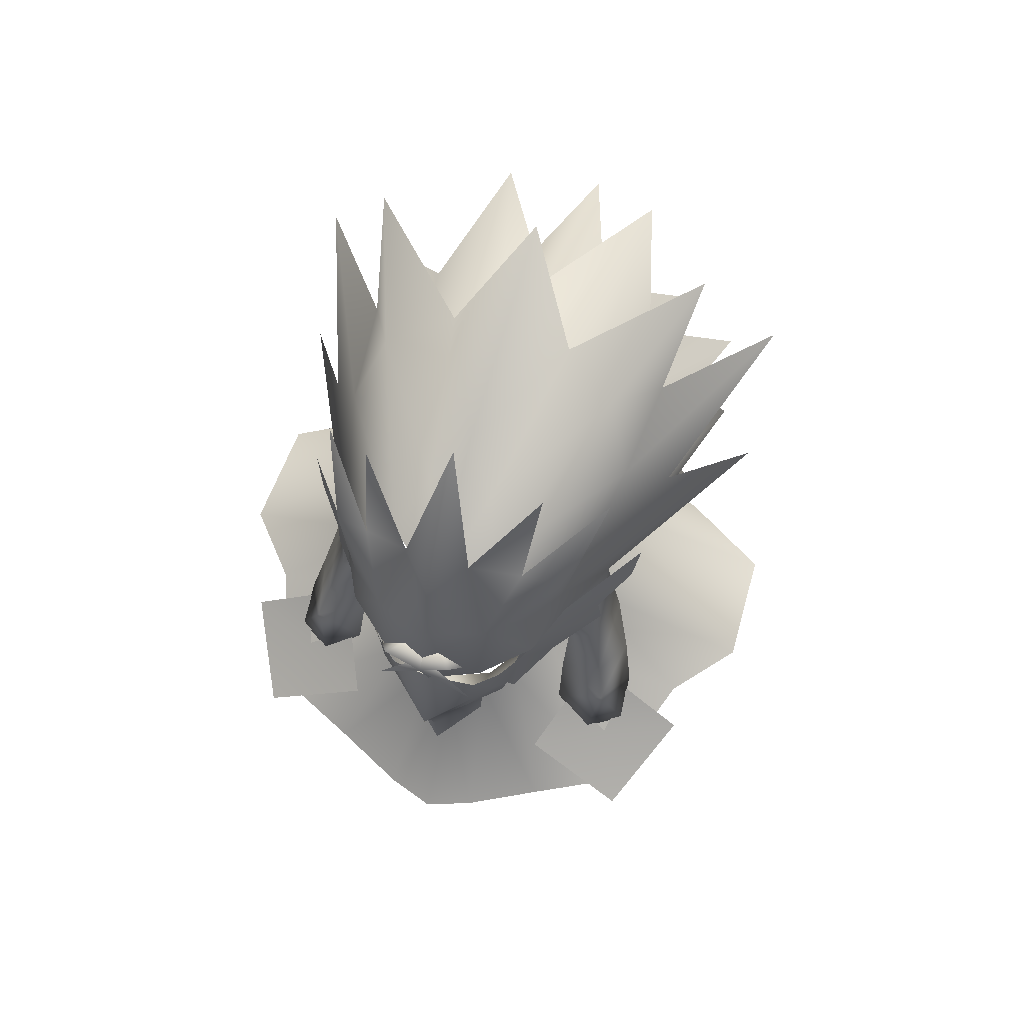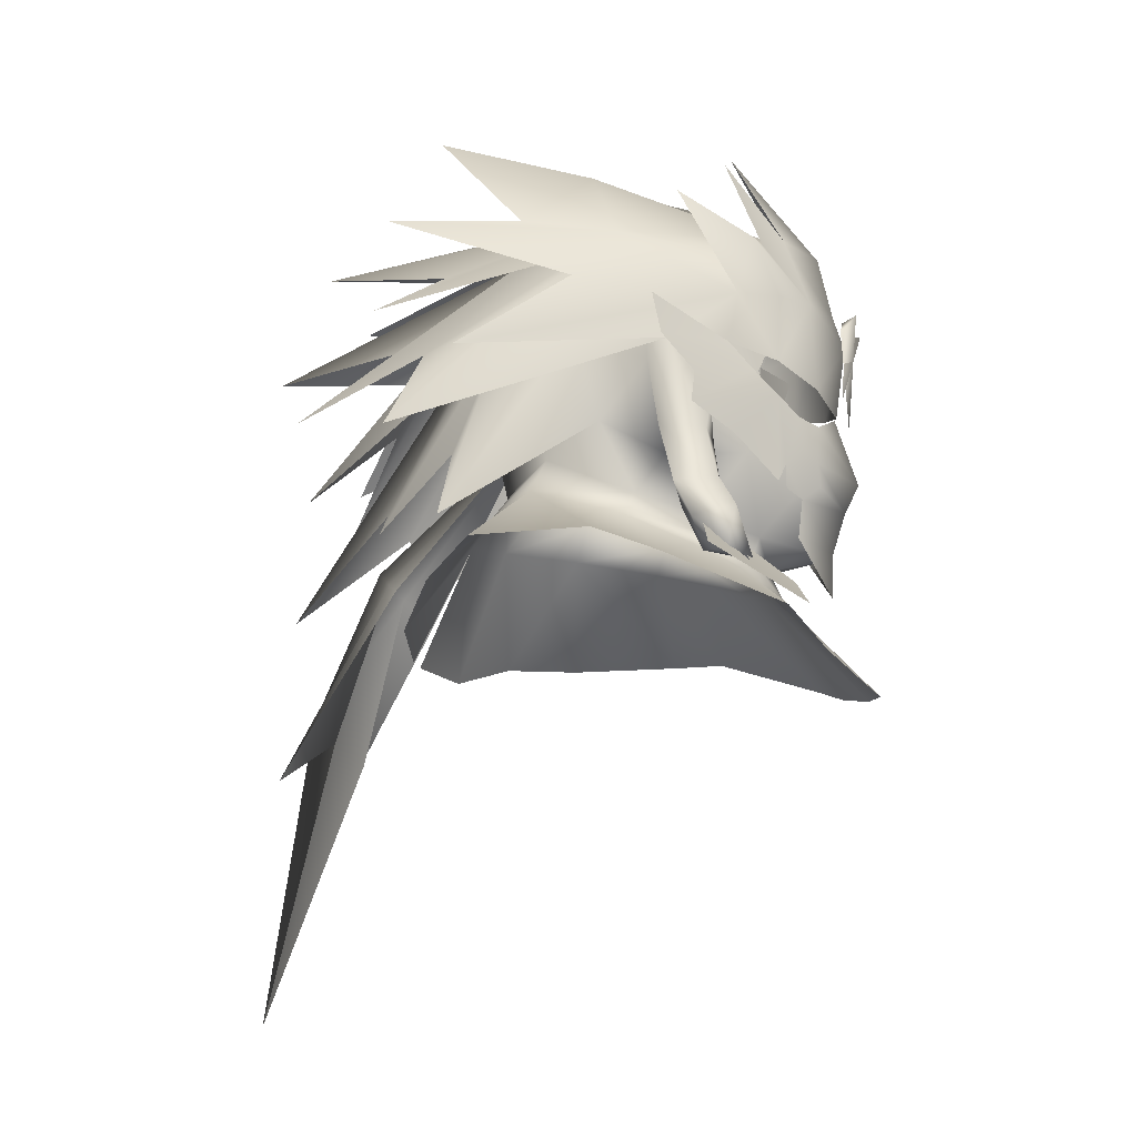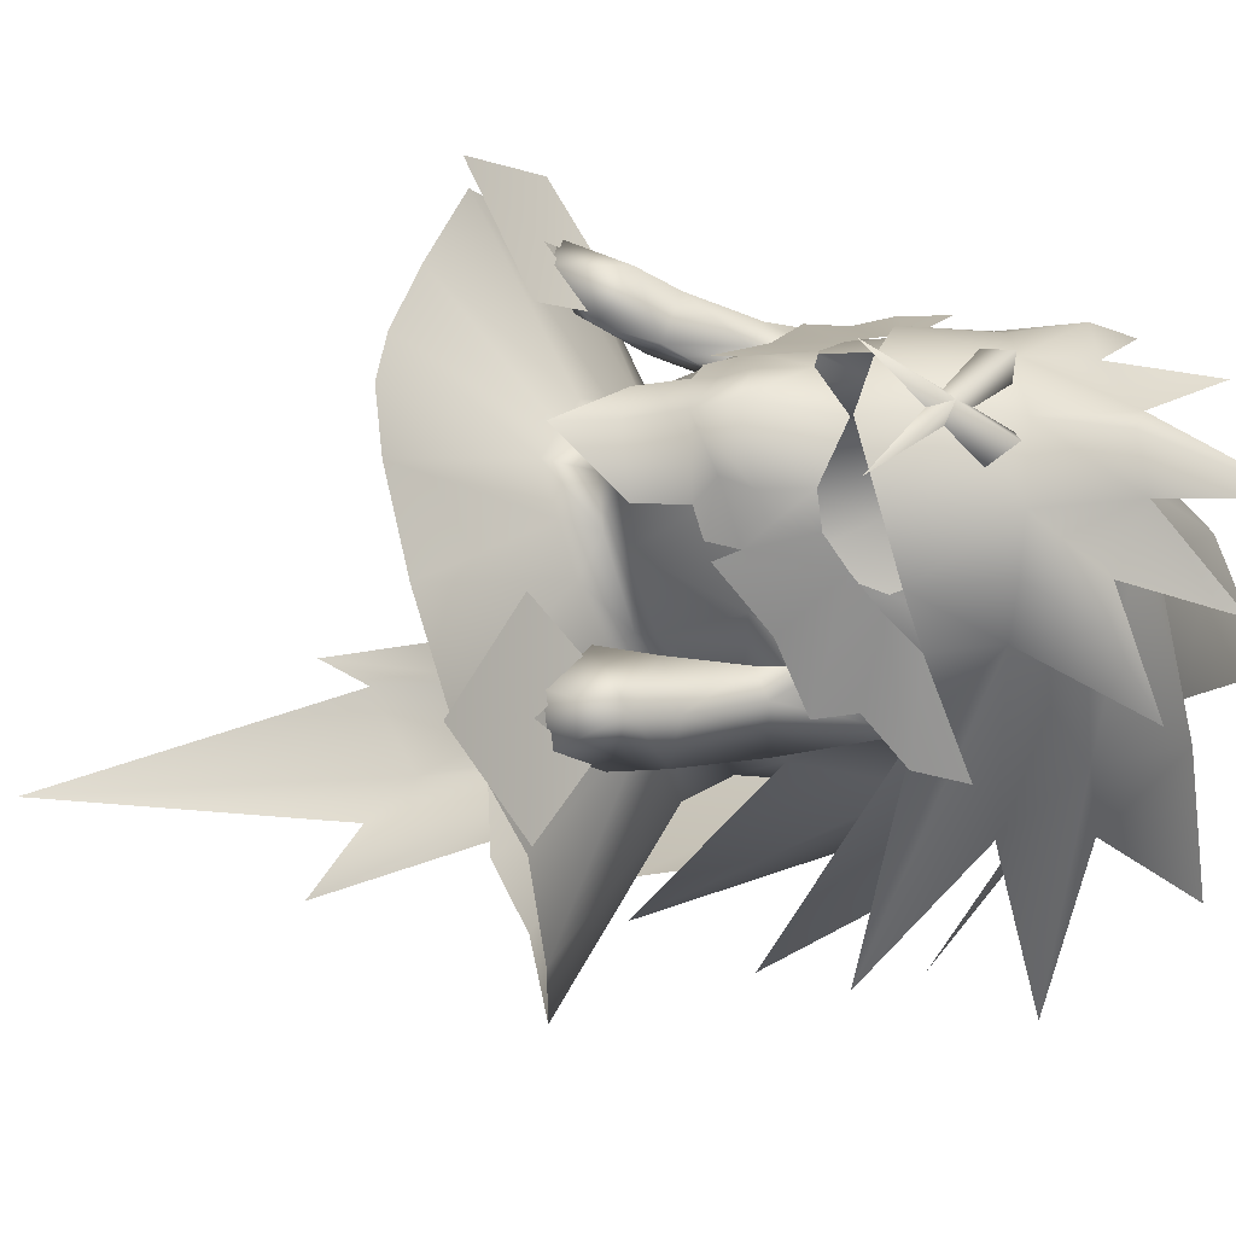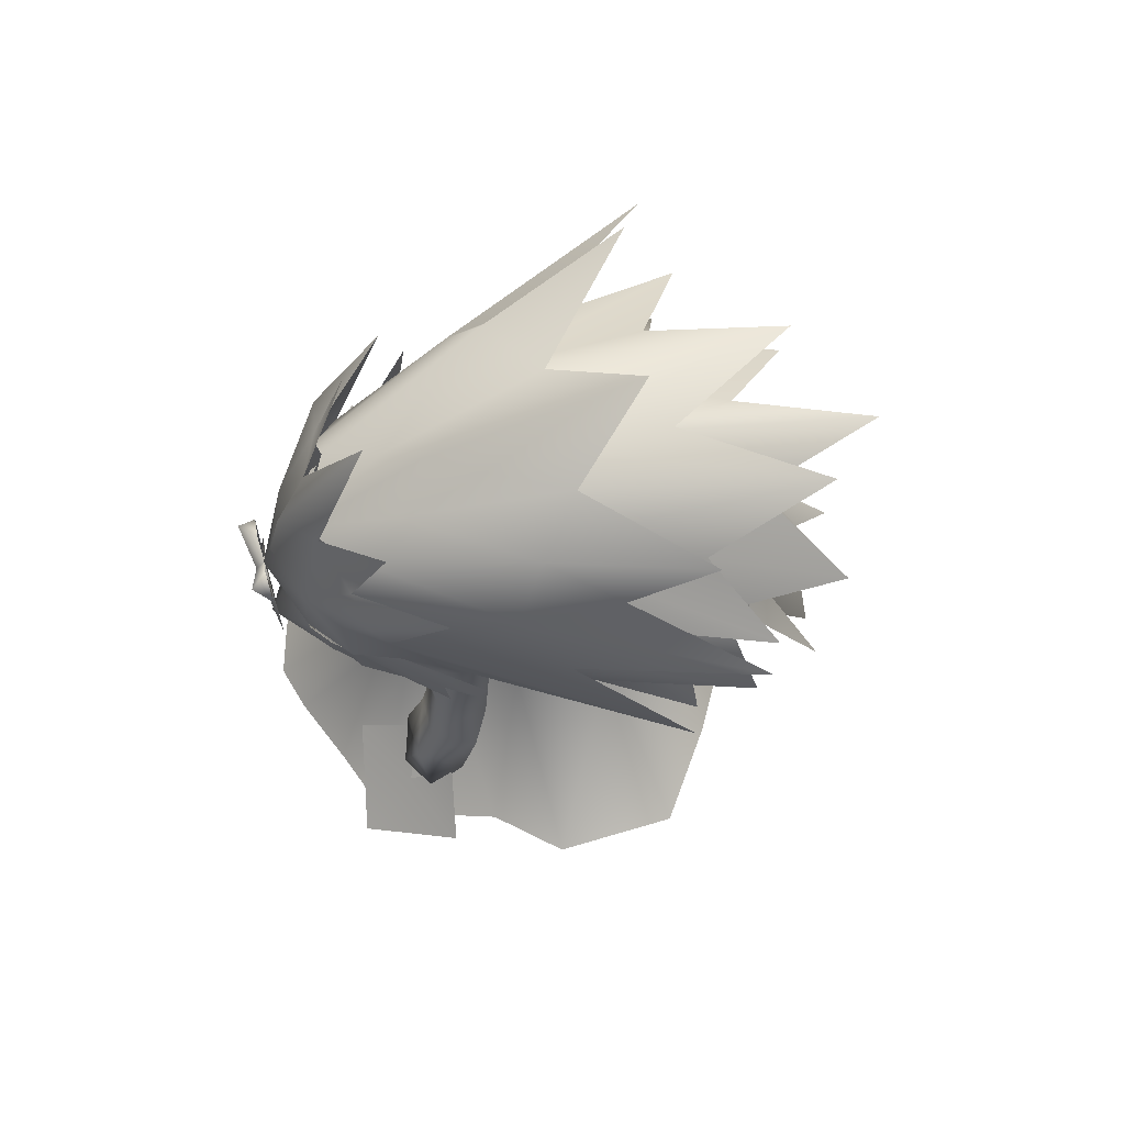
<metadata>
{"format":"obj","ext":"obj","renderer":"f3d","projection":"perspective","resolution":1024,"background":"white","views":[{"elev":62.7,"azim":17.9,"up":"+Y"},{"elev":-15.7,"azim":-79.7,"up":"+Y"},{"elev":63.1,"azim":90.5,"up":"+Z"},{"elev":72.1,"azim":75.9,"up":"+Y"}]}
</metadata>
<code>
g mesh00
v -9.384 42.48 1.421
v -9.053 36.38 3.76
v -7.61 38.79 3.915
v 9.993 27.22 6.675
v 9.558 28.17 3.512
v 12.21 27.52 5.346
v 7.372 35.4 0.9275
v 8.47 41.44 -0.03307
v 10.29 36.47 0.873
v 9.384 42.48 1.421
v 9.053 36.38 3.76
v 7.61 38.79 3.915
v -12.21 27.52 5.346
v -9.558 28.17 3.512
v -9.993 27.22 6.675
v -9.053 36.38 3.76
v -9.384 42.48 1.421
v -10.29 36.47 0.873
v -8.47 41.44 -0.03307
v -7.372 35.4 0.9275
v 11.99 29.77 3.103
v 10.6 30.74 5.728
v 7.558 29.17 5.76
v 10.06 32.83 4.571
v 7.608 35.77 4.05
v 7.421 31.96 4.574
v 7.372 35.4 0.9275
v 8.389 31.35 2.073
v 10.29 36.47 0.873
v 11.3 32.34 1.912
v 11.3 32.34 1.912
v -7.558 29.17 5.76
v -10.6 30.74 5.728
v -11.99 29.77 3.103
v -11.3 32.34 1.912
v -10.29 36.47 0.873
v -8.389 31.35 2.073
v -7.421 31.96 4.574
v -7.608 35.77 4.05
v -10.06 32.83 4.571
v -7.61 38.79 3.915
v -9.053 36.38 3.76
v -11.3 32.34 1.912
f 1 2 3
f 4 5 6
f 7 8 9
f 9 8 10
f 9 10 11
f 11 10 12
f 13 14 15
f 16 17 18
f 18 17 19
f 18 19 20
f 5 21 6
f 6 21 22
f 6 22 4
f 4 22 23
f 4 23 5
f 24 25 26
f 26 25 27
f 26 27 28
f 28 27 29
f 28 29 30
f 31 29 24
f 24 29 11
f 24 11 25
f 25 11 12
f 25 12 27
f 14 32 15
f 15 32 33
f 15 33 13
f 13 33 34
f 13 34 14
f 35 36 37
f 37 36 20
f 37 20 38
f 38 20 39
f 38 39 40
f 20 41 39
f 39 41 42
f 39 42 40
f 40 42 36
f 40 36 43
v 9.384 42.48 1.421
v 7.538 42.6 5.177
v 7.61 38.79 3.915
v 8.355 44.13 -0.2149
v 8.47 41.44 -0.03307
v -7.61 38.79 3.915
v -7.538 42.6 5.177
v -9.384 42.48 1.421
v -8.47 41.44 -0.03307
v -8.355 44.13 -0.2149
f 44 45 46
f 47 44 48
f 49 50 51
f 52 51 53
v -6.184 35.5 6.039
v -7.372 35.4 0.9275
v -5.587 31.8 2.802
v 5.253 30.87 2.235
v 3.602 30.59 6.455
v 2.386 29.56 5.822
v -7.749 24.37 -15.96
v 0 31.89 -13.31
v -0.901 23.95 -17.02
v -5.253 30.87 2.235
v -3.602 30.59 6.455
v -5.587 31.8 2.802
v -3.287 32.37 -11.7
v -3.026 35.09 -9.542
v 0 35.04 -10.85
v 0 31.89 -13.31
v 7.749 24.37 -15.96
v 0.901 23.95 -17.02
v 8.535 32.98 -7.653
v 12.52 26.3 -13.37
v 3.287 32.37 -11.7
v 7.61 38.79 3.915
v 6.184 35.5 6.039
v 7.372 35.4 0.9275
v 5.587 31.8 2.802
v 0 26.97 7.688
v 2.386 29.56 5.822
v 0 29.28 6.671
v -3.287 32.37 -11.7
v 0 35.04 -10.85
v 0 31.89 -13.31
v 3.287 32.37 -11.7
v 7.749 24.37 -15.96
v -8.47 41.44 -0.03307
v -8.591 37.41 -3.167
v -7.372 35.4 0.9275
v -6.69 33.09 -1.157
v -5.587 31.8 2.802
v -5.253 30.87 2.235
v 0 29.28 6.671
v -2.386 29.56 5.822
v 0 26.97 7.688
v -2.147 27.72 6.429
v -2.948 20.91 12.75
v -12.36 23.74 8.922
v -5.914 29.71 2.446
v -15.11 26.63 1.734
v -7.512 31.43 -1.754
v -18.49 27.38 -2.048
v -8.535 32.98 -7.653
v 3.602 30.59 6.455
v 5.253 30.87 2.235
v 5.587 31.8 2.802
v 6.69 33.09 -1.157
v 7.372 35.4 0.9275
v 8.591 37.41 -3.167
v 8.47 41.44 -0.03307
v 5.253 30.87 2.235
v 7.512 31.43 -1.754
v 6.69 33.09 -1.157
v 8.535 32.98 -7.653
v 7.603 35.29 -6.788
v 3.026 35.09 -9.542
v 0 26.97 7.688
v 2.147 27.72 6.429
v 4.293 28.48 5.17
v 5.253 30.87 2.235
v 5.914 29.71 2.446
v 7.512 31.43 -1.754
v 0 31.89 -13.31
v -7.749 24.37 -15.96
v -3.287 32.37 -11.7
v -12.52 26.3 -13.37
v -18.19 27.32 -9.498
v -3.602 30.59 6.455
v -5.253 30.87 2.235
v -2.386 29.56 5.822
v -4.293 28.48 5.17
v -7.409 22.06 10.82
v -2.948 20.91 12.75
v 0 20.56 13.65
v 0 26.97 7.688
v 2.948 20.91 12.75
v 2.147 27.72 6.429
v 7.409 22.06 10.82
v 12.36 23.74 8.922
v 15.11 26.63 1.734
v 18.49 27.38 -2.048
v 18.19 27.32 -9.498
v -3.026 35.09 -9.542
v -3.287 32.37 -11.7
v -7.603 35.29 -6.788
v -8.535 32.98 -7.653
v -6.69 33.09 -1.157
v -7.512 31.43 -1.754
v -5.253 30.87 2.235
v -5.914 29.71 2.446
v -4.293 28.48 5.17
v -12.36 23.74 8.922
v -7.409 22.06 10.82
f 54 55 56
f 57 58 59
f 60 61 62
f 63 64 65
f 66 67 68
f 69 70 71
f 72 73 74
f 75 76 77
f 77 76 78
f 79 80 81
f 82 83 84
f 84 83 85
f 84 85 86
f 86 85 73
f 87 88 89
f 89 88 90
f 89 90 91
f 91 90 92
f 93 94 95
f 95 94 96
f 95 96 97
f 98 99 100
f 100 99 101
f 100 101 102
f 102 101 103
f 104 105 106
f 106 105 107
f 106 107 108
f 108 107 109
f 108 109 110
f 111 112 113
f 113 112 114
f 113 114 115
f 115 114 74
f 115 74 116
f 116 74 68
f 117 118 59
f 59 118 119
f 59 119 120
f 120 119 121
f 120 121 122
f 123 124 125
f 125 124 126
f 125 126 103
f 103 126 127
f 103 127 102
f 128 129 130
f 130 129 131
f 130 131 96
f 96 131 132
f 96 132 97
f 133 134 135
f 135 134 136
f 135 136 137
f 137 136 138
f 137 138 119
f 119 138 139
f 119 139 121
f 121 139 140
f 121 140 122
f 122 140 141
f 122 141 72
f 72 141 142
f 72 142 73
f 143 144 145
f 145 144 146
f 145 146 147
f 147 146 148
f 147 148 149
f 149 148 150
f 149 150 151
f 151 150 152
f 151 152 153
v -7.372 35.4 0.9275
v -6.184 35.5 6.039
v -7.61 38.79 3.915
f 154 155 156
v 0 39.96 -9.358
v 5.09 27.76 -17.22
v 2.054 29.02 -18.51
v 6.523 15.12 -24.29
v 3.637 18.01 -21.49
v -6.523 15.12 -24.29
v -2.054 29.02 -18.51
v -3.637 18.01 -21.49
v -6.523 15.12 -24.29
v -5.09 27.76 -17.22
v -2.054 29.02 -18.51
v 0 39.96 -9.358
v 0 30.37 -19.71
v 2.054 29.02 -18.51
v 0 20.31 -24
v 3.637 18.01 -21.49
v 0 0.2711 -26.88
f 157 158 159
f 159 158 160
f 159 160 161
f 162 163 164
f 165 166 167
f 167 166 168
f 167 168 169
f 169 168 170
f 169 170 171
f 171 170 172
f 171 172 173
v 7.266 49.91 6.83
v 5.759 46.26 8.348
v 7.404 46.01 5.794
v 9.234 48.95 -3.593
v 9.263 42.37 -14.62
v 5.736 51 -7.113
v 5.73 41.17 6.832
v 7.14 46.21 5.794
v 5.027 44.07 7.977
v 9.384 42.48 1.421
v 7.404 46.01 5.794
v 7.538 42.6 5.177
v 3.84 55.07 -6.627
v 2.01 52.58 3.693
v 7.479 54.83 -3.697
v 5.096 49.83 -22.27
v 2.91 54.23 -3.013
v 5.595 52.82 -2.814
v 3.55 46.44 10.16
v 3.284 40.5 10.42
v 6.192 41.6 8.178
v -5.595 52.82 -2.814
v -7.531 48.4 -13.71
v -12.63 44.34 -17.12
v 2.816 38.11 10.43
v 2.807 35.64 10.3
v 3.96 36.29 9.421
v -10.95 42.25 1.216
v -7.538 42.6 5.177
v -11.35 44.88 0.7184
v 0 50.97 10.48
v 2.047 51.71 8.389
v 0 58.99 4.686
v -6.192 41.6 8.178
v -5.759 46.26 8.348
v -7.404 46.01 5.794
v 3.55 46.44 10.16
v 5.157 50.22 7.235
v 5.683 56.02 4.858
v 9.247 50.17 -1.82
v 11.63 46.28 -4.418
v 15.61 49.13 -15.5
v 9.384 42.48 1.421
v 13.16 36.51 -16.18
v 11.95 44.07 -7.764
v 10.84 56.46 -13.17
v 9.838 51.11 -8.075
v 0 48.72 -14.03
v 5.383 47.02 -12.41
v 5.155 34.05 -23.31
v 8.662 43.74 -9.528
v 8.662 43.74 -9.528
v 7.924 30.79 -17.64
v 2.947 45.96 -11.69
v 3.024 33.5 -18.45
v 0 46.01 -13.52
v 9.234 48.95 -3.593
v 12.63 44.34 -17.12
v 7.531 48.4 -13.71
v 10.33 46.37 -2.001
v 9.018 43.24 -4.782
v 8.355 44.13 -0.2149
v 8.47 41.44 -0.03307
v 4.236 38.36 9.3
v 7.538 42.6 5.177
v 6.184 35.5 6.039
v 7.61 38.79 3.915
v 5.587 31.8 2.802
v 3.602 30.59 6.455
v 7.538 42.6 5.177
v 7.404 46.01 5.794
v 5.759 46.26 8.348
v 2.807 35.64 10.3
v 2.269 34.18 10.39
v 3.96 36.29 9.421
v 2.943 33.17 9.217
v 4.127 33.64 8.326
v 4.532 35.16 8.365
v 15.91 40.45 -11.16
v 6.69 33.09 -1.157
v 7.603 35.29 -6.788
v 8.591 37.41 -3.167
v 0 27.26 10.77
v 2.741 30.66 8.895
v 0 30.23 10.91
v 2.943 33.17 9.217
v 0 32.97 11.78
v 2.269 34.18 10.39
v 6.571 41 6.593
v 10.95 42.25 1.216
v 7.538 42.6 5.177
v 11.35 44.88 0.7184
v 4.847 33.94 7.885
v 5.407 39.5 8.12
v 4.532 35.16 8.365
v 4.236 38.36 9.3
v 3.96 36.29 9.421
v -1.114 45.89 12.05
v -2.738 44.66 12.03
v -2.082 46.02 13.06
v 3.172 39.81 12.05
v -3.55 46.44 10.16
v -7.266 49.91 6.83
v -5.759 46.26 8.348
v -7.404 46.01 5.794
v -2.047 51.71 8.389
v -5.683 56.02 4.858
v -5.157 50.22 7.235
v -2.01 52.58 3.693
v -3.304 51.39 7.069
v 0 48.96 9.182
v -7.479 54.83 -3.697
v -9.838 51.11 -8.075
v -9.247 50.17 -1.82
v -5.736 51 -7.113
v 0 52.64 -9.408
v -3.041 45 -18.33
v 5.079 49.01 7.378
v 3.304 51.39 7.069
v 0 55.44 1.667
v 0 60.03 -11.68
v -3.84 55.07 -6.627
v -5.079 49.01 7.378
v -7.404 46.01 5.794
v 0 54.6 -3.493
v 0 51.14 -13.57
v -5.096 49.83 -22.27
v -9.234 48.95 -3.593
v -9.384 42.48 1.421
v -11.95 44.07 -7.764
v -13.16 36.51 -16.18
v -9.263 42.37 -14.62
v 0 44.46 12.1
v 0 46.62 11.41
v -3.55 46.44 10.16
v 0 40.09 -18.7
v -5.155 34.05 -23.31
v -5.383 47.02 -12.41
v -8.662 43.74 -9.528
v -2.91 54.23 -3.013
v -8.47 41.44 -0.03307
v -8.355 44.13 -0.2149
v -9.018 43.24 -4.782
v 0 34.82 12.72
v 0 39.45 11.28
v -2.816 38.11 10.43
v -7.61 38.79 3.915
v -6.184 35.5 6.039
v -7.538 42.6 5.177
v -5.73 41.17 6.832
v -7.14 46.21 5.794
v -5.027 44.07 7.977
v -2.386 29.56 5.822
v 0 29.28 6.671
v -3.602 30.59 6.455
v -7.538 42.6 5.177
v -9.384 42.48 1.421
v -7.538 42.6 5.177
v -5.587 31.8 2.802
v 2.738 44.66 12.03
v 1.114 45.89 12.05
v 2.082 46.02 13.06
v -3.172 39.81 12.05
v -3.026 35.09 -9.542
v 0 46.01 -13.52
v 0 35.04 -10.85
v 3.026 35.09 -9.542
v -3.96 36.29 9.421
v -4.532 35.16 8.365
v -2.807 35.64 10.3
v -4.127 33.64 8.326
v -2.943 33.17 9.217
v -2.269 34.18 10.39
v -8.591 37.41 -3.167
v -7.603 35.29 -6.788
v -6.69 33.09 -1.157
v -6.571 41 6.593
v -3.96 36.29 9.421
v -4.236 38.36 9.3
v -4.532 35.16 8.365
v -5.407 39.5 8.12
v -4.847 33.94 7.885
v 9.321 52.68 2.161
v 0 46.62 11.41
v 2.386 29.56 5.822
v 1.801 30.08 9.248
v 2.856 33.91 9.185
v 4.386 35.54 8.56
v 8.591 37.41 -3.167
v 12.05 30.69 -12.87
v 9.316 35.47 -12.61
v 2.947 45.96 -11.69
v 6.827 42.58 -9.528
v 9.018 43.24 -4.782
v 6.973 36.55 5.408
v 9.486 38.09 2.907
v 9.268 40.14 3.102
v 8.092 38.59 -23.44
v 3.041 45 -18.33
v 0 44.4 -27.09
v -9.321 52.68 2.161
v 0 27.17 -25.49
v -3.024 33.5 -18.45
v -2.947 45.96 -11.69
v -7.924 30.79 -17.64
v -8.662 43.74 -9.528
v -10.33 46.37 -2.001
v -9.234 48.95 -3.593
v -8.092 38.59 -23.44
v 0 29.71 9.922
v -1.801 30.08 9.248
v -2.856 33.91 9.185
v -4.386 35.54 8.56
v -9.316 35.47 -12.61
v -12.05 30.69 -12.87
v -8.591 37.41 -3.167
v -15.61 49.13 -15.5
v -11.63 46.28 -4.418
v -15.91 40.45 -11.16
v -3.284 40.5 10.42
v 0 39.56 11.4
v -9.018 43.24 -4.782
v -6.827 42.58 -9.528
v -2.947 45.96 -11.69
v -2.807 35.64 10.3
v -3.96 36.29 9.421
v -4.236 38.36 9.3
v -2.269 34.18 10.39
v -2.943 33.17 9.217
v -2.741 30.66 8.895
v -9.268 40.14 3.102
v -9.486 38.09 2.907
v -6.973 36.55 5.408
v -10.84 56.46 -13.17
f 174 175 176
f 177 178 179
f 180 181 182
f 183 184 185
f 186 187 188
f 189 190 191
f 192 193 194
f 195 196 197
f 198 199 200
f 201 202 203
f 204 205 206
f 207 208 209
f 175 174 210
f 211 212 205
f 213 214 215
f 216 217 218
f 218 217 178
f 186 188 219
f 219 188 220
f 221 222 223
f 223 222 224
f 225 226 227
f 227 226 228
f 227 228 229
f 230 231 191
f 191 231 232
f 191 232 189
f 178 177 218
f 218 177 233
f 218 233 216
f 234 235 236
f 198 200 237
f 181 180 238
f 238 180 239
f 238 239 240
f 241 239 242
f 243 244 194
f 194 244 245
f 194 245 192
f 246 247 248
f 249 250 247
f 247 250 251
f 247 251 248
f 184 183 252
f 253 254 255
f 256 257 258
f 258 257 259
f 258 259 260
f 260 259 261
f 262 263 264
f 264 263 265
f 266 267 268
f 268 267 269
f 268 269 270
f 271 272 273
f 273 272 274
f 273 274 271
f 275 276 277
f 277 276 278
f 279 280 281
f 204 206 279
f 282 283 284
f 285 286 287
f 288 289 290
f 252 214 184
f 184 214 213
f 184 213 291
f 291 213 292
f 187 186 293
f 293 186 294
f 293 294 295
f 282 285 283
f 283 285 287
f 283 287 296
f 296 287 297
f 190 189 298
f 298 189 299
f 298 299 300
f 301 195 197
f 302 303 304
f 304 303 305
f 193 192 306
f 306 192 307
f 306 307 308
f 223 309 221
f 221 309 310
f 221 310 311
f 311 310 312
f 196 195 300
f 300 195 313
f 300 313 298
f 314 315 316
f 199 198 317
f 317 198 318
f 317 318 319
f 320 321 322
f 322 321 323
f 322 323 324
f 324 323 325
f 326 327 328
f 329 297 330
f 331 207 209
f 328 321 332
f 333 334 335
f 335 334 336
f 335 336 333
f 337 338 339
f 339 338 340
f 341 342 343
f 344 345 342
f 342 345 346
f 342 346 343
f 347 348 349
f 202 201 350
f 351 352 353
f 353 352 354
f 353 354 355
f 176 356 174
f 174 356 211
f 174 211 210
f 210 211 205
f 210 205 357
f 327 358 359
f 359 358 242
f 359 242 360
f 360 242 239
f 360 239 361
f 361 239 180
f 236 362 234
f 234 362 363
f 234 363 225
f 225 363 364
f 225 364 226
f 338 365 340
f 340 365 366
f 340 366 254
f 254 366 367
f 254 367 255
f 266 368 267
f 267 368 369
f 267 369 262
f 262 369 370
f 262 370 263
f 178 371 179
f 179 371 372
f 179 372 289
f 289 372 373
f 289 373 290
f 205 204 357
f 357 204 279
f 357 279 275
f 275 279 281
f 275 281 276
f 276 281 374
f 276 374 278
f 228 375 229
f 229 375 376
f 229 376 377
f 377 376 378
f 377 378 379
f 302 380 303
f 303 380 381
f 303 381 305
f 305 381 288
f 305 288 382
f 382 288 290
f 359 383 327
f 327 383 384
f 327 384 328
f 328 384 385
f 328 385 321
f 321 385 386
f 321 386 323
f 378 387 379
f 379 387 388
f 379 388 316
f 316 388 389
f 316 389 314
f 286 390 287
f 287 390 391
f 287 391 297
f 297 391 392
f 297 392 330
f 208 207 308
f 308 207 393
f 308 393 306
f 306 393 394
f 306 394 193
f 347 395 348
f 348 395 396
f 348 396 337
f 337 396 397
f 337 397 338
f 261 199 260
f 260 199 317
f 260 317 398
f 398 317 319
f 398 319 399
f 399 319 400
f 398 401 260
f 260 401 402
f 260 402 258
f 258 402 403
f 258 403 256
f 201 404 350
f 350 404 405
f 350 405 354
f 354 405 406
f 354 406 355
f 215 220 213
f 213 220 188
f 213 188 292
f 292 188 187
f 292 187 284
f 284 187 293
f 284 293 282
f 282 293 295
f 282 295 285
f 285 295 407
f 285 407 286
v 0 0.2711 -26.88
v -3.637 18.01 -21.49
v 0 20.31 -24
v -2.054 29.02 -18.51
v 0 30.37 -19.71
f 408 409 410
f 410 409 411
f 410 411 412
v -10.6 30.74 5.728
v -10.06 32.83 4.571
v -11.3 32.34 1.912
v 8.389 31.35 2.073
v 11.3 32.34 1.912
v 11.99 29.77 3.103
v 10.6 30.74 5.728
v 11.94 29.23 3.815
v 11.24 26.92 6.551
v 15.93 26.88 4.56
v 8.334 29.12 5.536
v 6.761 26.59 8.94
v 13.13 23.53 10.27
v -8.389 31.35 2.073
v -11.99 29.77 3.103
v -15.93 26.88 4.56
v -11.24 26.92 6.551
v -11.94 29.23 3.815
v -13.13 23.53 10.27
v -6.761 26.59 8.94
v -8.334 29.12 5.536
v 9.558 28.17 3.512
v 7.558 29.17 5.76
v 7.421 31.96 4.574
v 10.06 32.83 4.571
v -7.421 31.96 4.574
v -7.558 29.17 5.76
v -9.558 28.17 3.512
f 413 414 415
f 416 417 418
f 418 417 419
f 420 421 422
f 423 424 421
f 421 424 425
f 421 425 422
f 426 427 415
f 415 427 413
f 428 429 430
f 428 431 429
f 429 431 432
f 429 432 433
f 418 434 416
f 416 434 435
f 416 435 436
f 436 435 419
f 436 419 437
f 437 419 417
f 414 413 438
f 438 413 439
f 438 439 426
f 426 439 440
f 426 440 427

</code>
